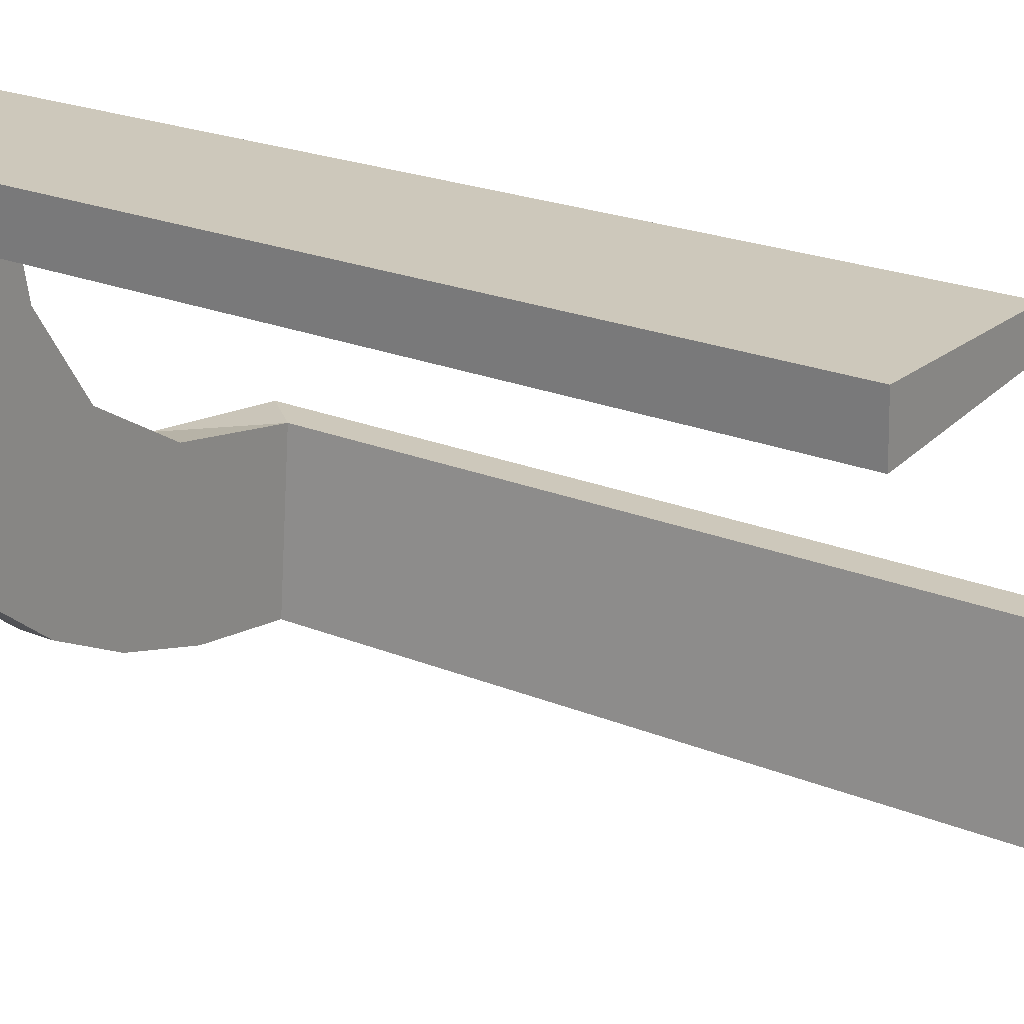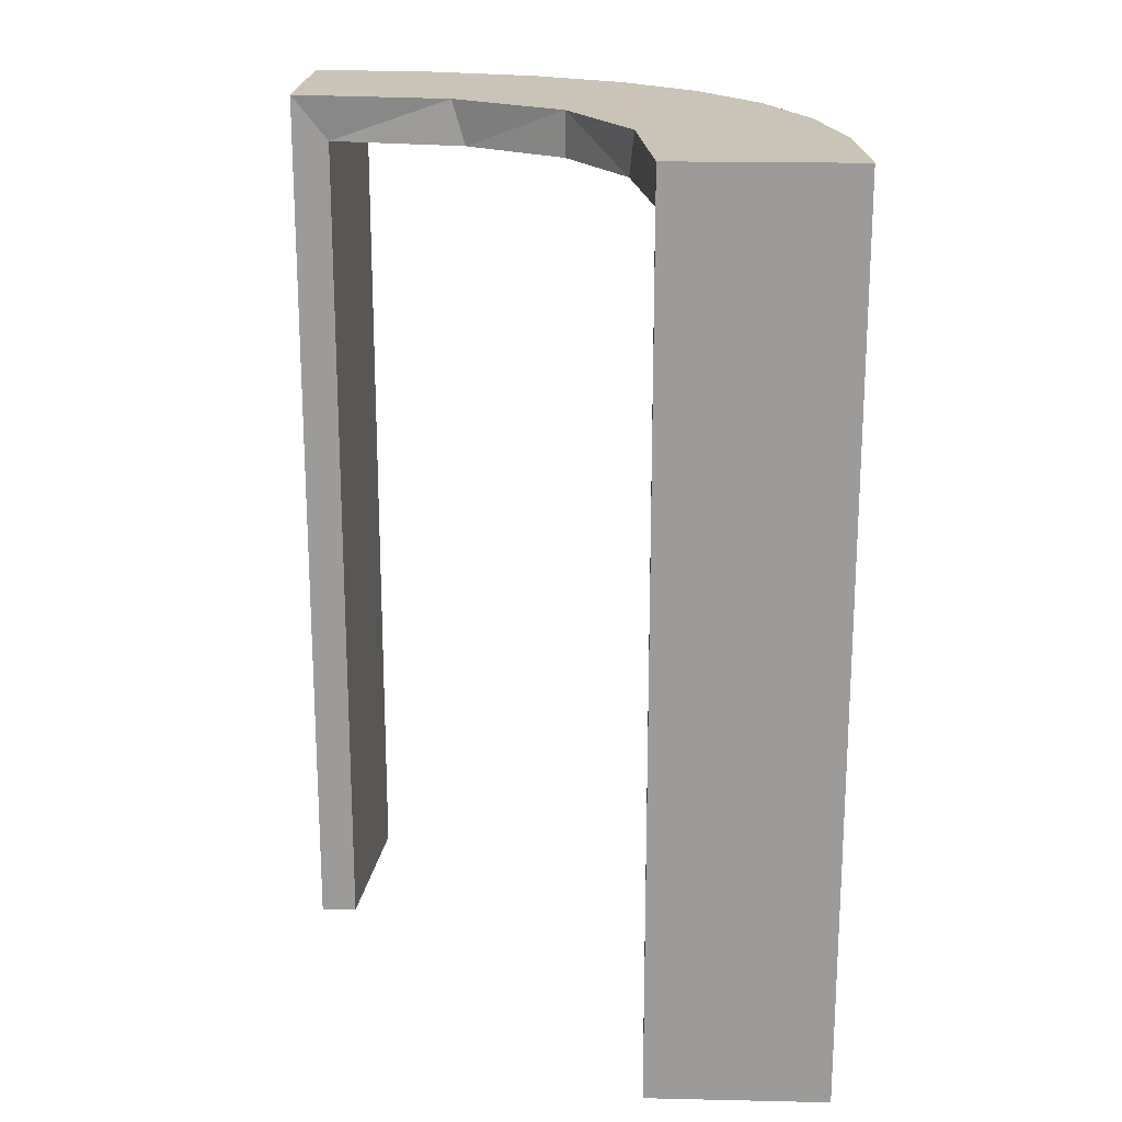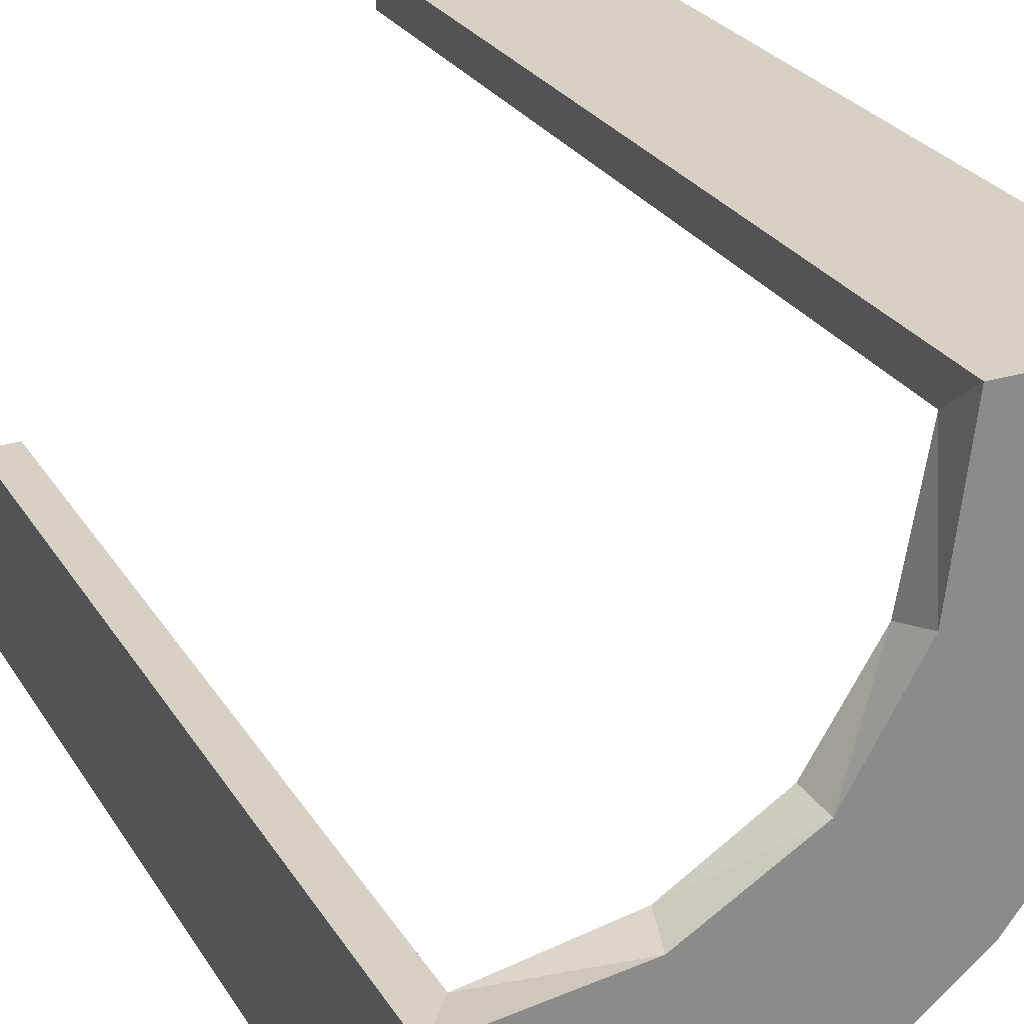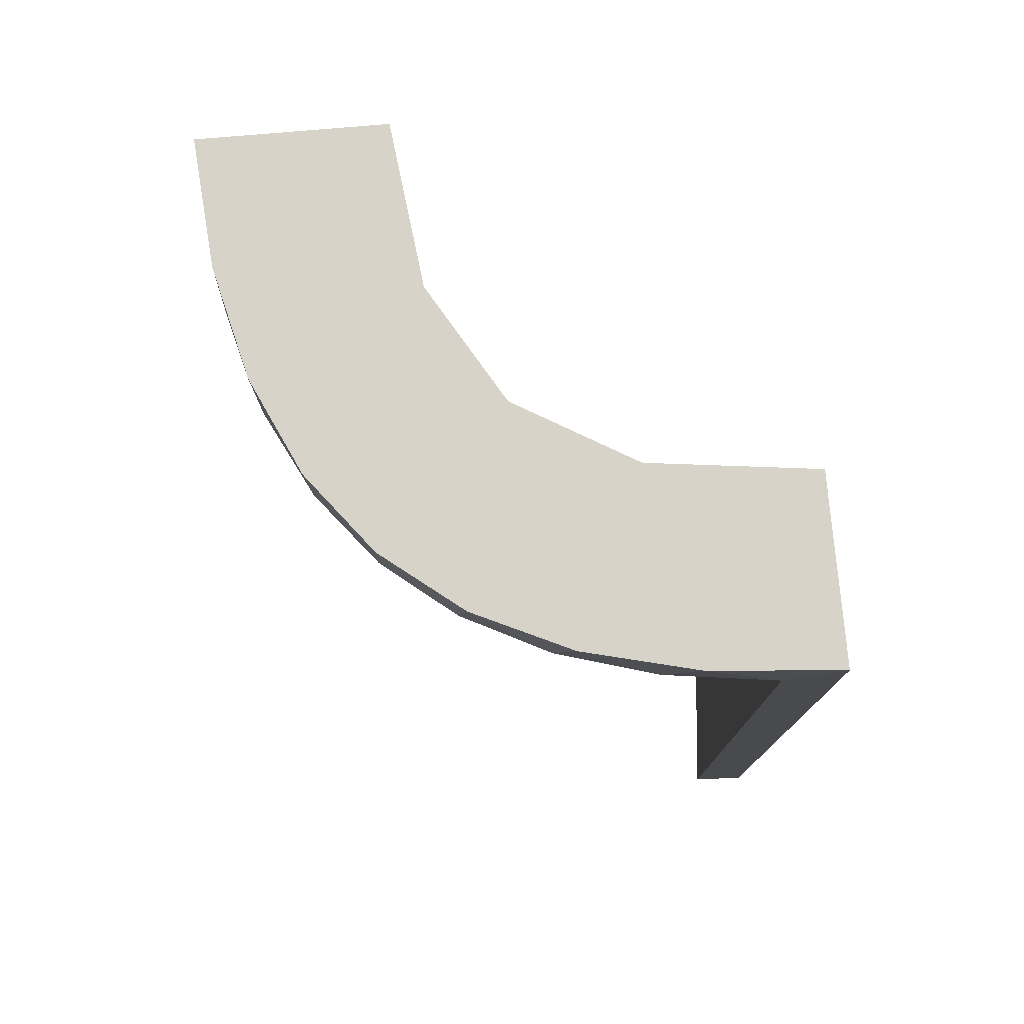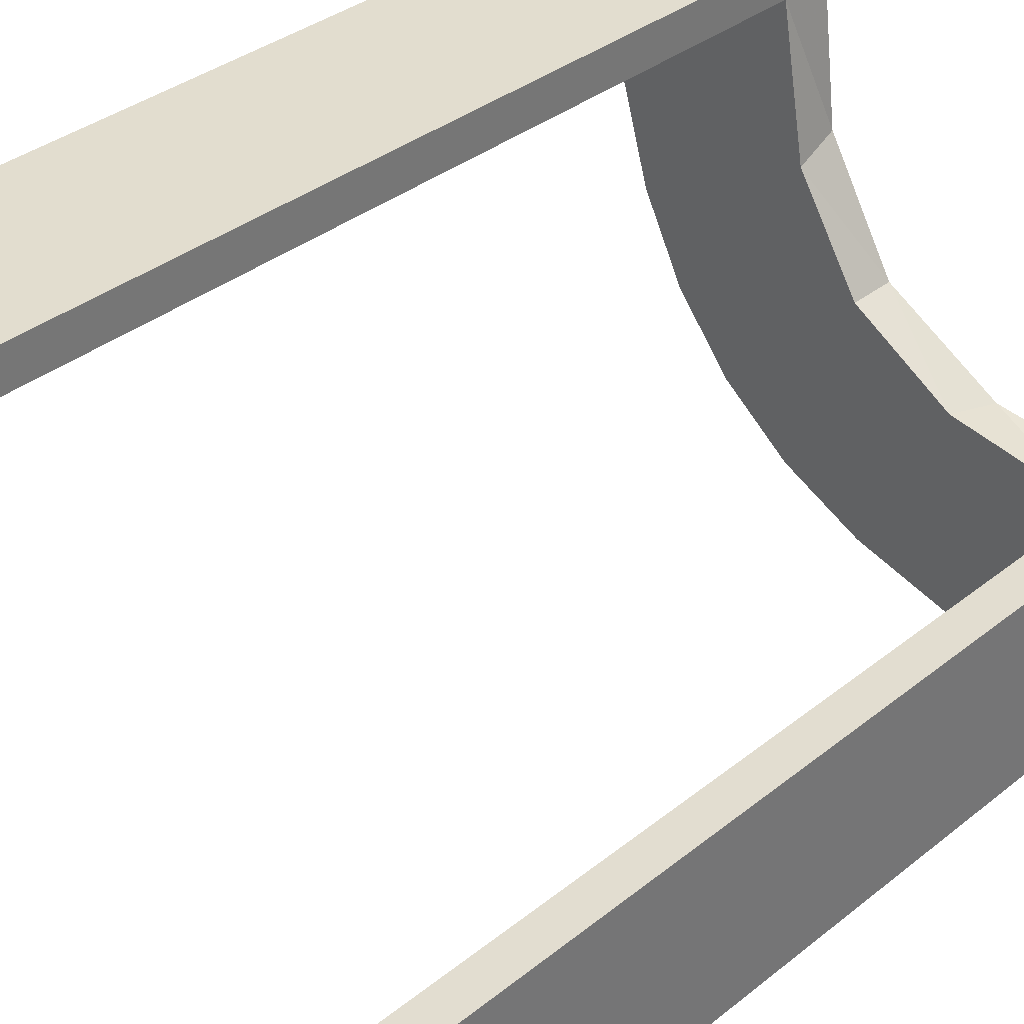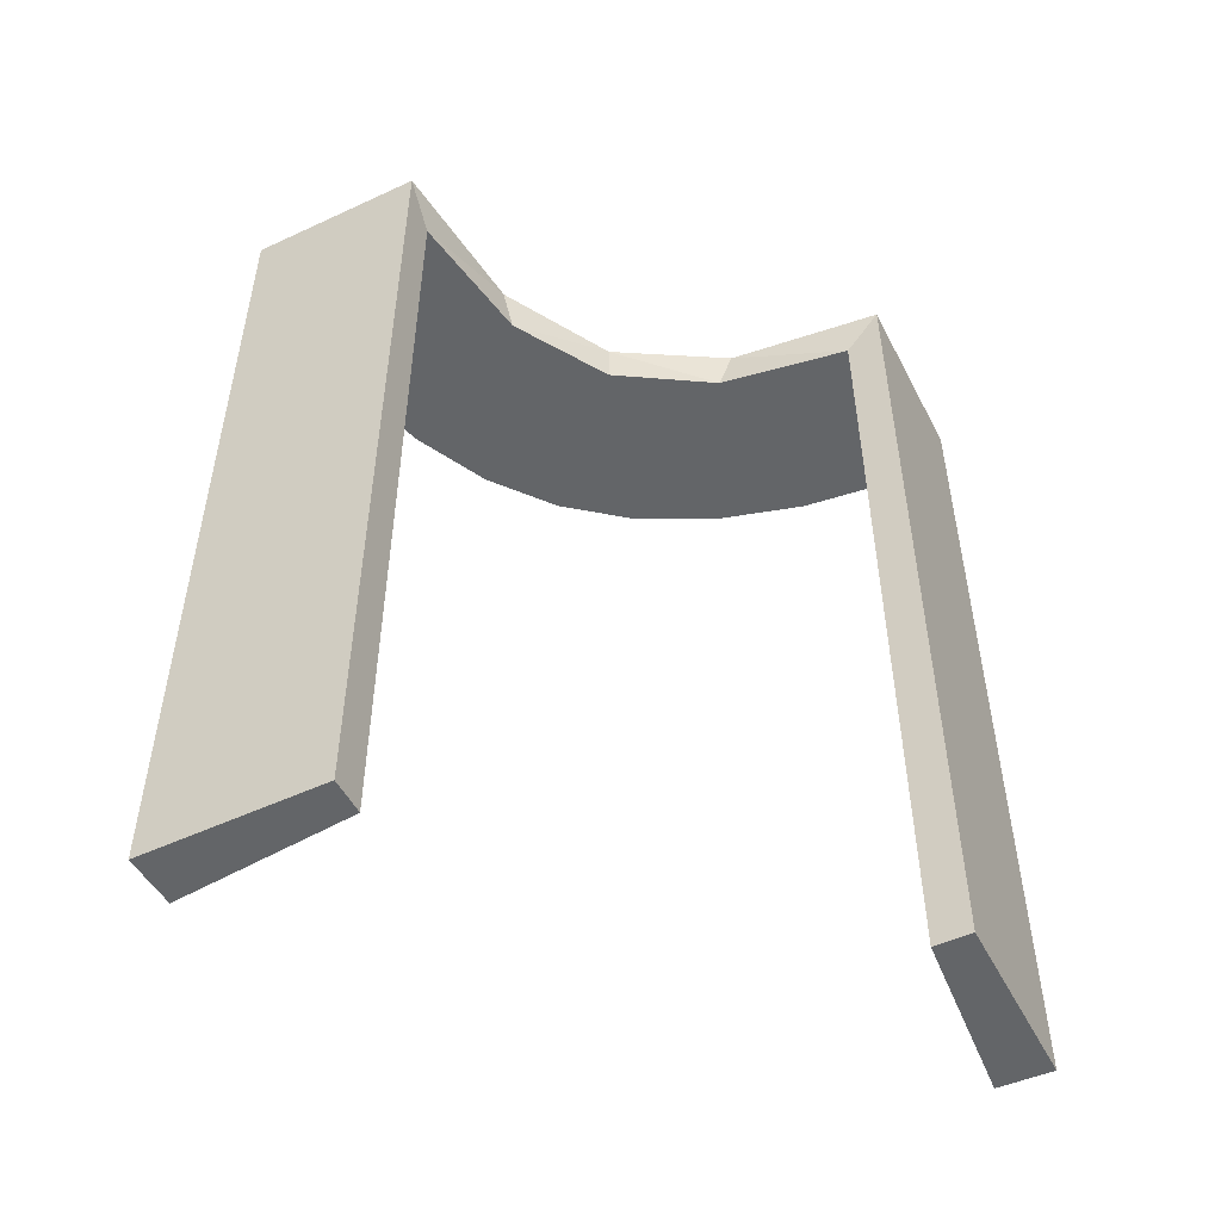
<metadata>
{"format":"obj","ext":"obj","renderer":"f3d","projection":"perspective","resolution":1024,"background":"white","views":[{"elev":22.0,"azim":125.8,"up":"+Y"},{"elev":19.9,"azim":-87.6,"up":"+Z"},{"elev":26.7,"azim":-25.2,"up":"+Y"},{"elev":76.8,"azim":85.1,"up":"+Z"},{"elev":34.8,"azim":-136.9,"up":"+Y"},{"elev":-51.4,"azim":-153.2,"up":"+Z"}]}
</metadata>
<code>
v -0.2398 0.32 0
v -0.4752 0.3009 -0.025
v -0.4752 0.3009 -0.1833
v -0.4752 0.3009 -0.3417
v -0.4752 0.3009 -0.5
v -0.3989 0.3143 -0.025
v -0.3101 0.2479 -0.025
v -0.216 0.3711 0
v -0.2048 0.4119 -0.025
v -0.2956 0.5008 0
v -0.2956 0.5008 -0.5
v -0.2956 0.5008 -0.25
v -0.1969 0.4712 -0.025
v -0.1969 0.4712 -0.5
v -0.1969 0.4712 -0.2625
v -0.2728 0.2779 0
v -0.2728 0.2779 -0.025
v -0.4065 0.3117 0
v -0.4956 0.2008 0
v -0.4956 0.2008 -0.5
v -0.4956 0.2008 -0.25
v -0.4956 0.3008 0
v -0.4956 0.3008 -0.5
v -0.2428 0.3153 -0.025
v -0.2013 0.4314 0
v -0.3091 0.404 -0.025
v -0.366 0.2211 0
v -0.4263 0.2064 0
v -0.4661 0.202 -0.025
v -0.4661 0.202 -0.5
v -0.4661 0.202 -0.2625
v -0.2202 0.3599 -0.025
v -0.3435 0.3486 0
v -0.3435 0.3486 -0.025
v -0.4068 0.21 -0.025
v -0.2958 0.4804 -0.025
v -0.2958 0.4804 -0.1833
v -0.2958 0.4804 -0.3417
v -0.2958 0.4804 -0.5
v -0.3548 0.2253 -0.025
v -0.3148 0.245 0
v -0.1956 0.5008 0
v -0.1956 0.5008 -0.5
v -0.3065 0.4117 0
f 3 2 22
f 22 2 18
f 34 33 6
f 4 3 23
f 22 23 3
f 23 5 4
f 33 34 26
f 44 26 36
f 37 12 10
f 11 38 39
f 38 11 12
f 37 38 12
f 19 28 29
f 21 19 29
f 40 35 27
f 27 41 40
f 20 21 31
f 41 16 7
f 24 17 16
f 1 8 32
f 8 25 9
f 25 42 13
f 15 13 42
f 15 43 14
f 15 42 43
f 22 18 28
f 18 33 41
f 22 28 19
f 41 33 16
f 1 16 33
f 33 44 1
f 10 25 44
f 10 42 25
f 25 8 44
f 12 42 10
f 43 12 11
f 42 12 43
f 21 20 23
f 19 21 22
f 23 22 21
f 14 39 38
f 15 14 38
f 37 36 13
f 38 37 15
f 9 13 36
f 36 26 9
f 24 34 17
f 24 32 26
f 34 24 26
f 34 6 7
f 6 2 35
f 35 40 6
f 17 34 7
f 2 3 29
f 30 4 5
f 4 30 31
f 3 4 31
f 5 23 20
f 20 30 5
f 43 11 39
f 39 14 43
f 2 6 18
f 33 18 6
f 33 26 44
f 44 36 10
f 37 10 36
f 28 35 29
f 21 29 31
f 35 28 27
f 41 7 40
f 20 31 30
f 16 17 7
f 24 16 1
f 1 32 24
f 8 9 32
f 25 13 9
f 18 27 28
f 18 41 27
f 44 8 1
f 37 13 15
f 26 32 9
f 6 40 7
f 2 29 35
f 3 31 29

</code>
